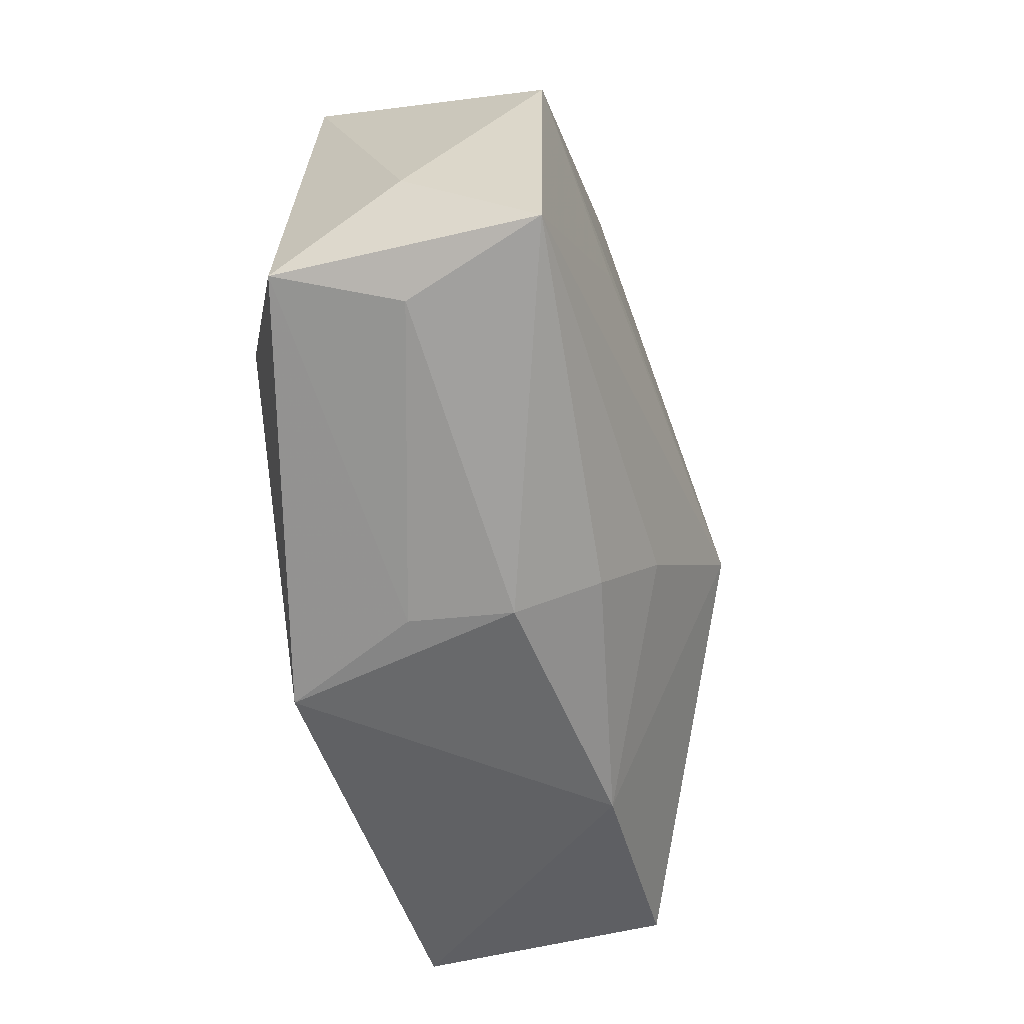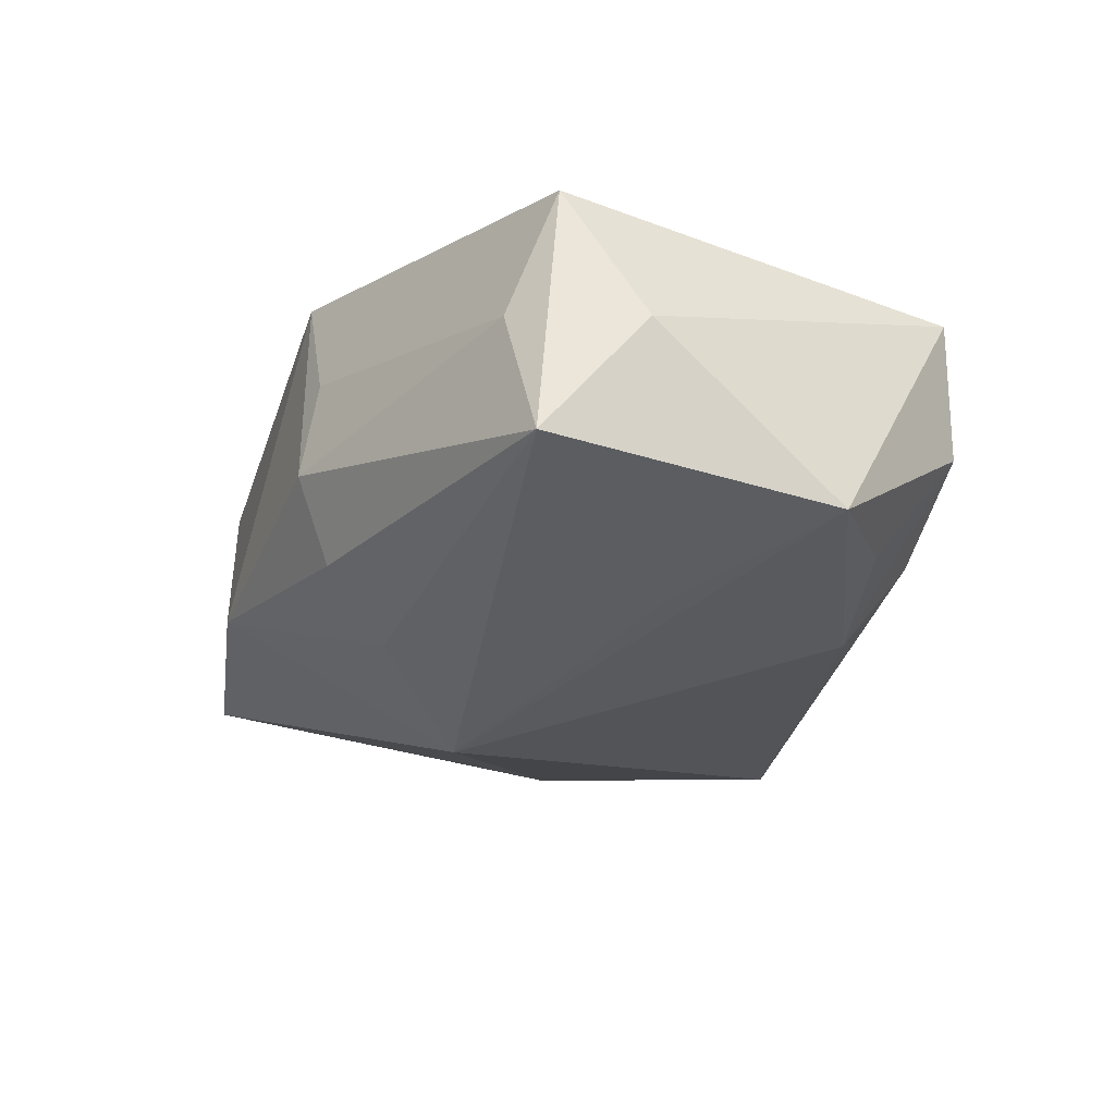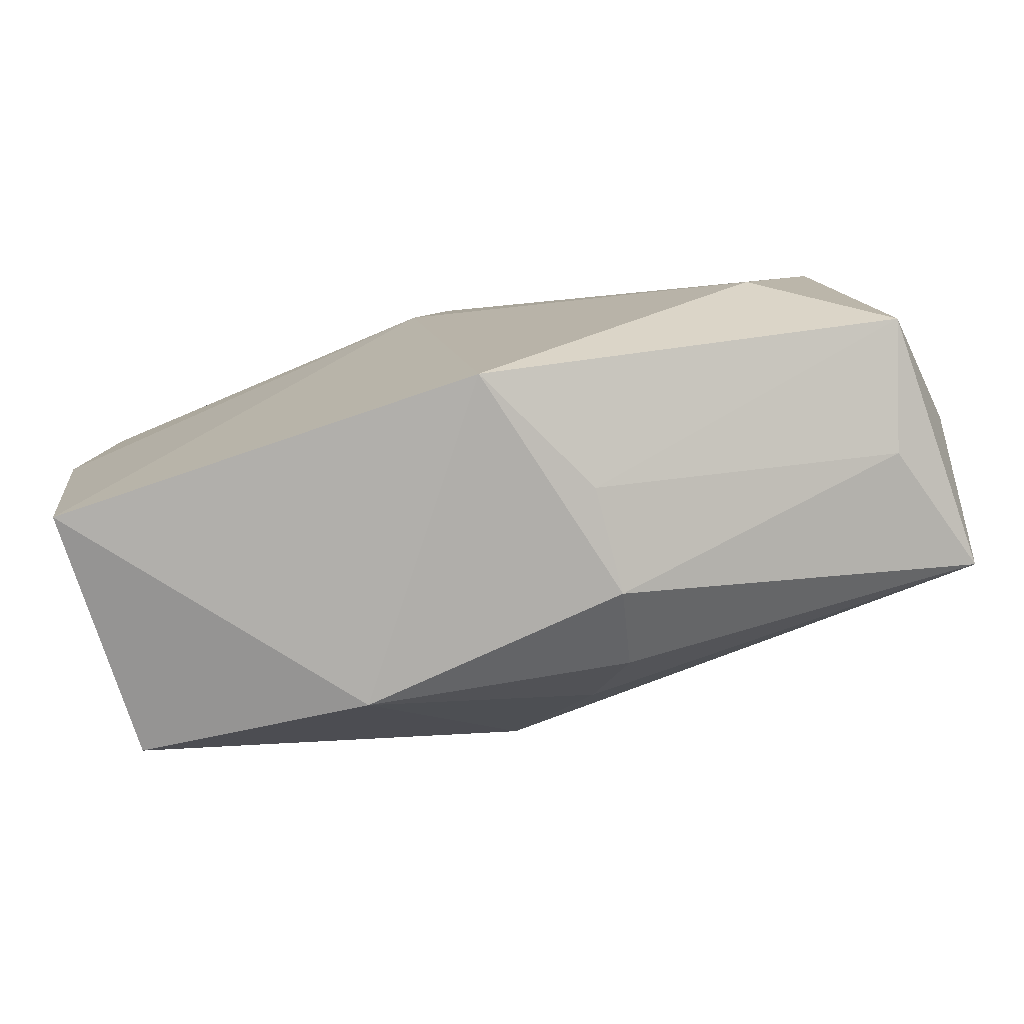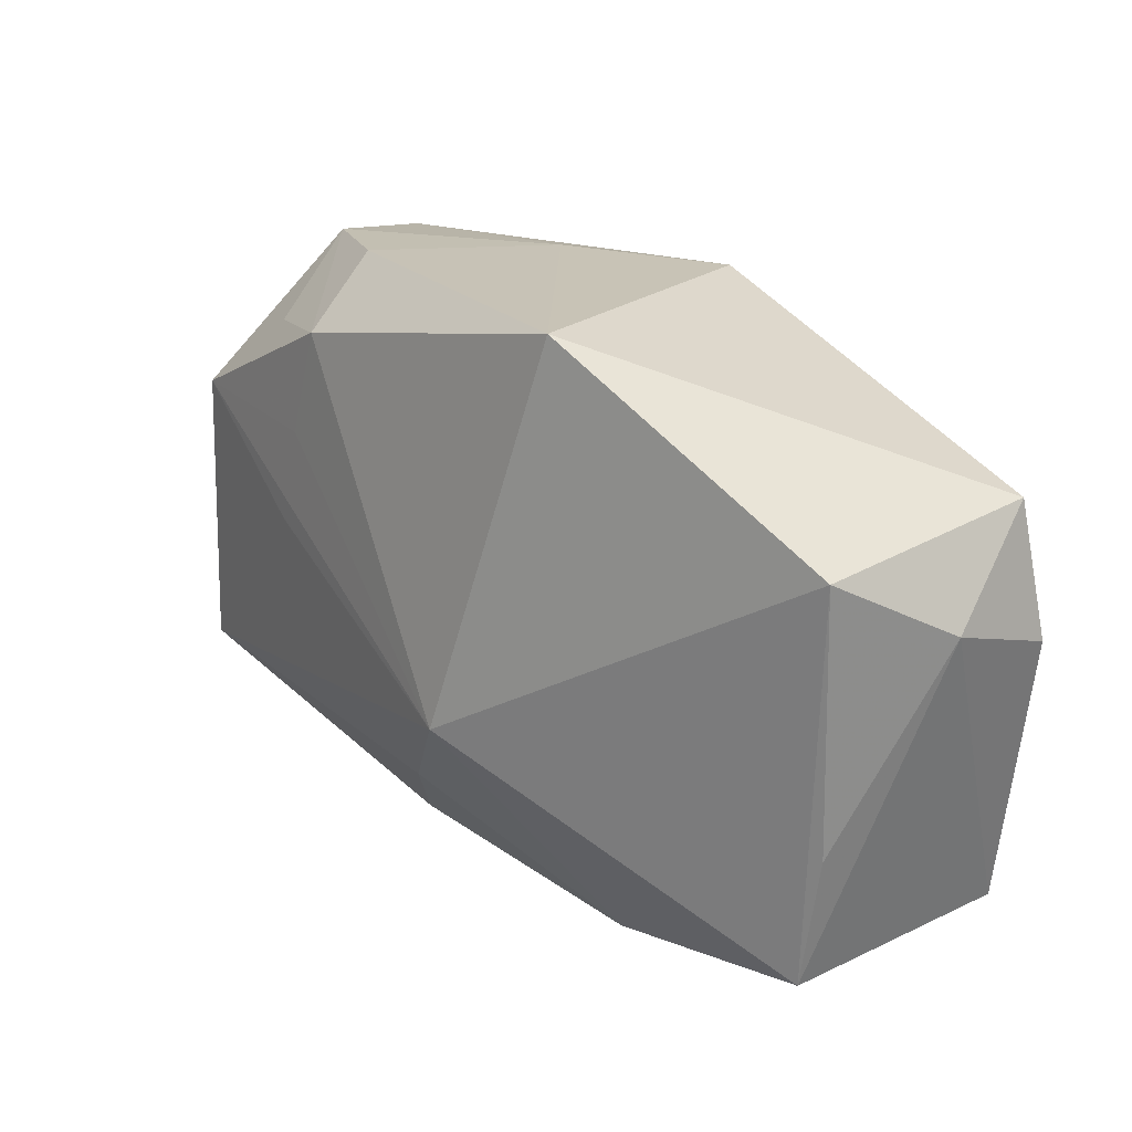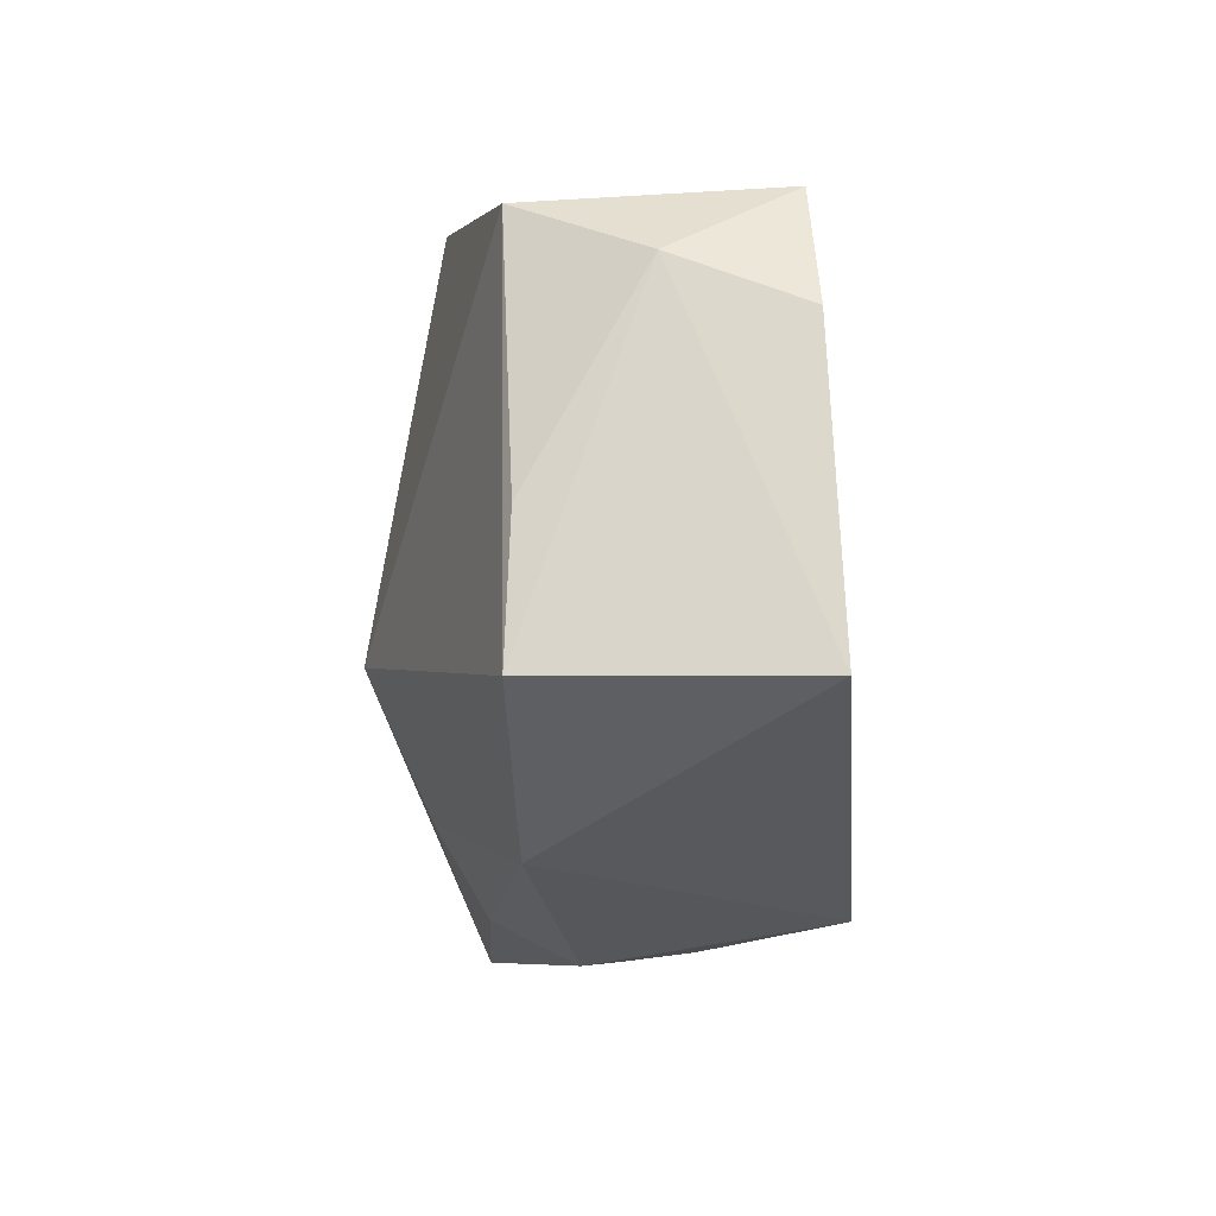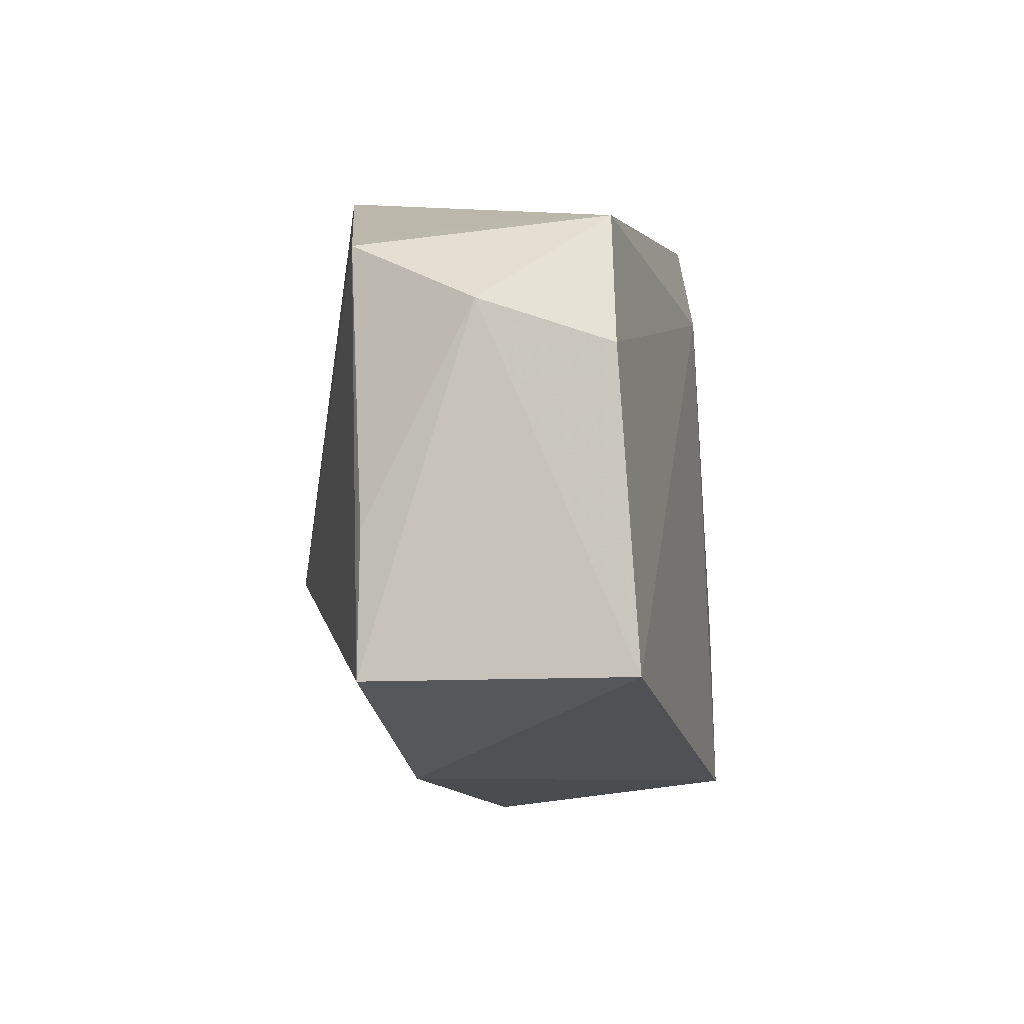
<metadata>
{"format":"obj","ext":"obj","renderer":"f3d","projection":"perspective","resolution":1024,"background":"white","views":[{"elev":-54.3,"azim":106.8,"up":"+Y"},{"elev":-30.7,"azim":68.2,"up":"+Z"},{"elev":-74.9,"azim":19.8,"up":"+Y"},{"elev":24.1,"azim":-126.4,"up":"+Y"},{"elev":-26.2,"azim":-85.2,"up":"+Y"},{"elev":-14.3,"azim":-76.4,"up":"+Y"}]}
</metadata>
<code>
v 0.03362 0.02121 0.006252
v -0.03579 -0.009272 -0.004617
v 0.01918 0.02452 -0.007974
v 0.03698 -0.01387 0.006967
v 0.008446 -0.02534 -0.004303
v -0.03871 0.007366 0.004961
v 0.03341 -0.01688 -0.003145
v 0.02654 -0.006498 0.01275
v 0.02051 0.001816 -0.01657
v 0.01883 0.01017 -0.01602
v -0.01411 -0.02534 -0.006257
v -0.03613 0.01342 -0.005611
v -0.03724 0.003479 0.01542
v -0.03434 -0.02058 -0.005168
v 0.006846 -0.02203 -0.01115
v 0.0036 -0.02405 0.01621
v 0.009204 -0.02423 0.004422
v 0.0368 -0.01554 -0.01498
v 0.02625 0.01746 -0.01238
v 0.01673 0.01936 -0.01522
v 0.03537 0.009836 -0.01492
v -0.01331 0.02686 -0.013
v 0.03868 -0.007264 -0.004099
v 0.002531 -0.01565 -0.01505
v -0.03215 0.01597 0.00388
v -0.03484 0.01454 0.01467
v 0.02983 0.02328 -0.003981
v -0.006037 -0.006443 -0.01929
v -0.001047 0.02414 0.01451
v 0.01207 0.02411 0.006847
v -0.03336 -0.02093 0.01621
v -0.003776 0.01614 0.01621
f 26 13 32
f 32 13 31
f 31 16 32
f 28 21 9
f 9 18 28
f 21 18 9
f 15 18 5
f 5 18 7
f 21 27 1
f 28 22 20
f 29 26 32
f 29 22 26
f 11 14 28
f 11 15 5
f 11 31 14
f 5 16 11
f 16 31 11
f 28 18 24
f 18 15 24
f 24 11 28
f 15 11 24
f 17 16 5
f 5 7 17
f 10 21 28
f 28 20 10
f 10 20 21
f 19 27 21
f 21 20 19
f 19 20 27
f 27 20 3
f 3 20 22
f 12 22 28
f 28 14 12
f 14 2 12
f 4 7 18
f 16 17 4
f 4 17 7
f 22 29 30
f 30 3 22
f 27 3 30
f 30 1 27
f 30 29 1
f 26 22 25
f 25 12 26
f 22 12 25
f 13 26 6
f 26 12 6
f 6 12 2
f 6 2 14
f 6 31 13
f 14 31 6
f 8 4 1
f 16 4 8
f 1 29 8
f 32 16 8
f 8 29 32
f 21 1 23
f 1 4 23
f 23 18 21
f 23 4 18

</code>
